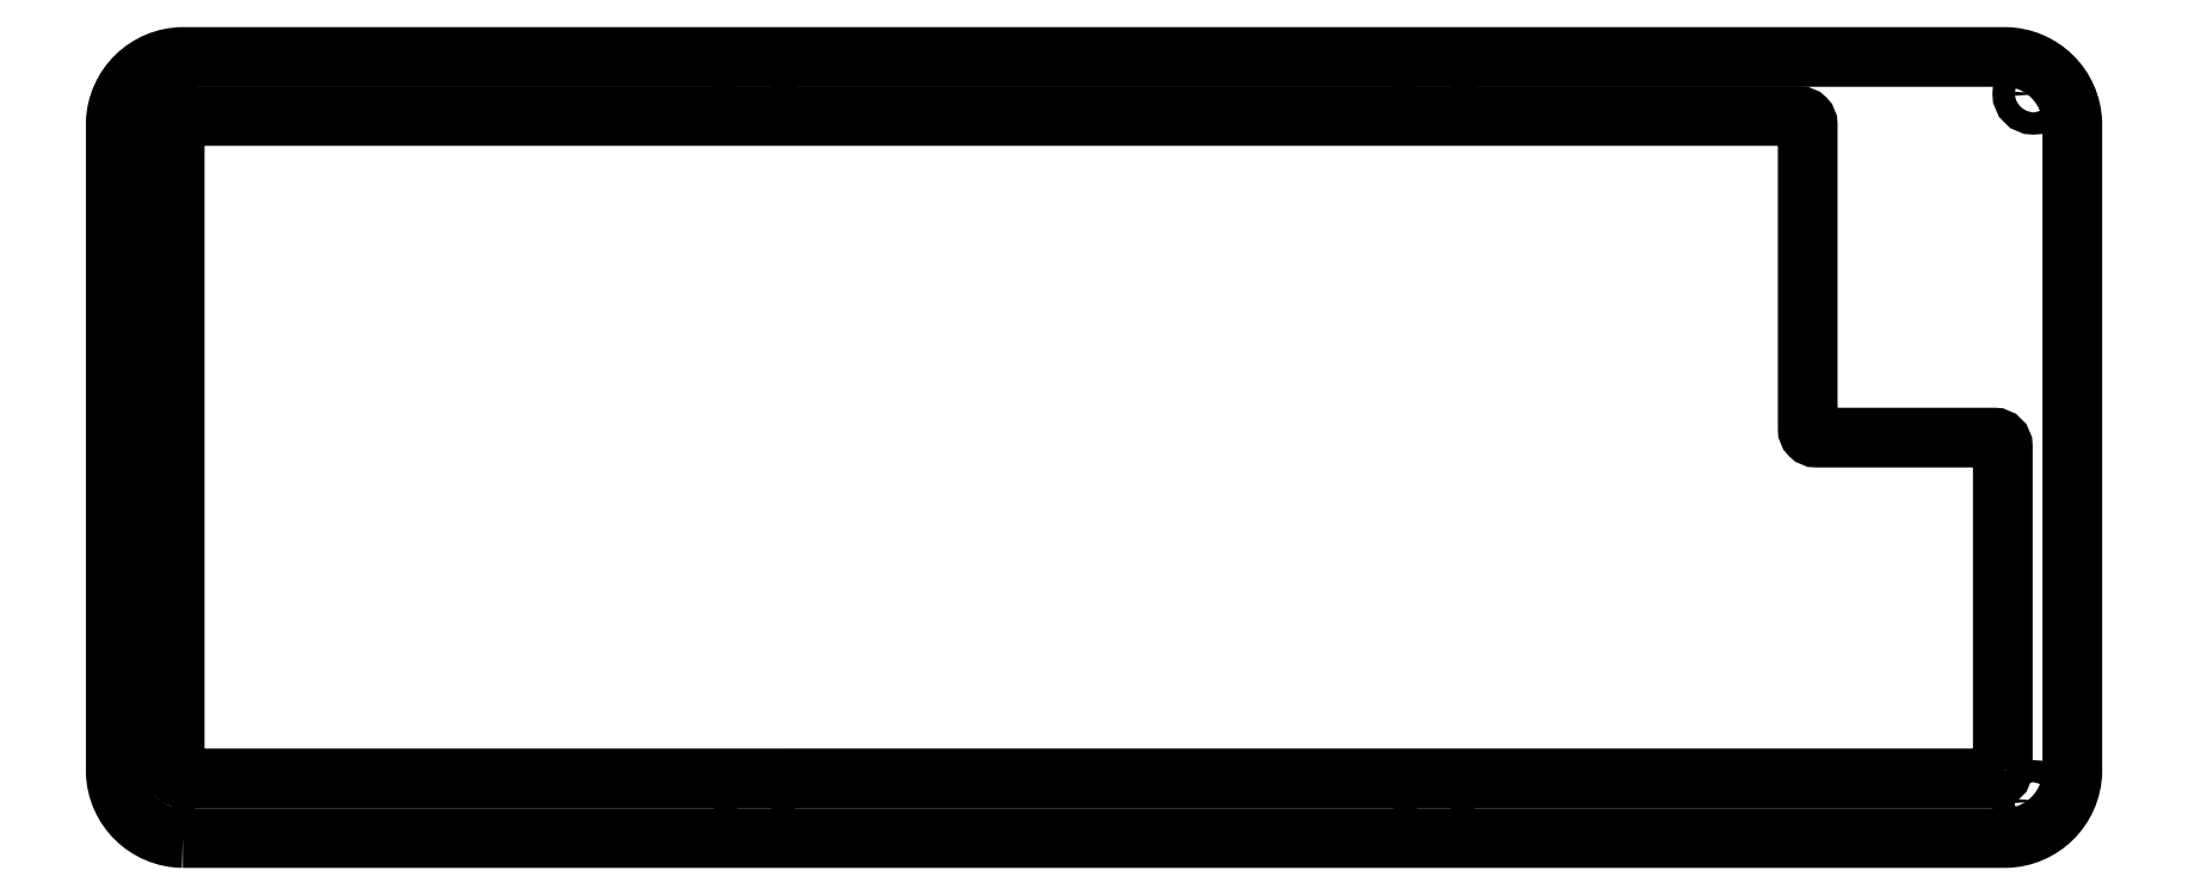
<metadata>
{"format":"dxf","ext":"dxf","renderer":"ezdxf+matplotlib","layout":"modelspace","background":"white","min_lineweight":24,"dpi":150}
</metadata>
<code>
0
SECTION
2
ENTITIES
0
CIRCLE
8
0
10
523.1
20
-81.61
30
0
40
1.3
210
0
220
0
230
1
0
LWPOLYLINE
8
0
90
8
70
1
43
0
10
304.9
20
-85.97
42
-0.4024
10
297
20
-78.22
10
297
20
-1.591
42
-0.4024
10
304.9
20
6.166
10
519.8
20
6.166
42
-0.4026
10
527.7
20
-1.597
10
527.7
20
-78.21
42
-0.4026
10
519.8
20
-85.97
0
CIRCLE
8
0
10
301.6
20
-81.61
30
0
40
1.3
210
0
220
0
230
1
0
LWPOLYLINE
8
0
90
12
70
1
43
0
10
519.5
20
-77.94
10
519.5
20
-39.74
42
0.4142
10
518.5
20
-38.74
10
497.5
20
-38.74
42
-0.4142
10
496.5
20
-37.74
10
496.5
20
-1.798
42
0.4142
10
495.5
20
-0.7984
10
304.9
20
-0.7984
42
0.4142
10
303.9
20
-1.798
10
303.9
20
-77.94
42
0.4142
10
304.9
20
-78.94
10
518.5
20
-78.94
42
0.4142
0
CIRCLE
8
0
10
523.1
20
1.83
30
0
40
1.3
210
0
220
0
230
1
0
CIRCLE
8
0
10
301.6
20
1.873
30
0
40
1.3
210
0
220
0
230
1
0
CIRCLE
8
0
10
372.3
20
-81.72
30
0
40
1.3
210
0
220
0
230
1
0
CIRCLE
8
0
10
452.4
20
-81.72
30
0
40
1.3
210
0
220
0
230
1
0
CIRCLE
8
0
10
372.3
20
1.917
30
0
40
1.3
210
0
220
0
230
1
0
CIRCLE
8
0
10
452.4
20
1.917
30
0
40
1.3
210
0
220
0
230
1
0
ENDSEC
0
EOF

</code>
